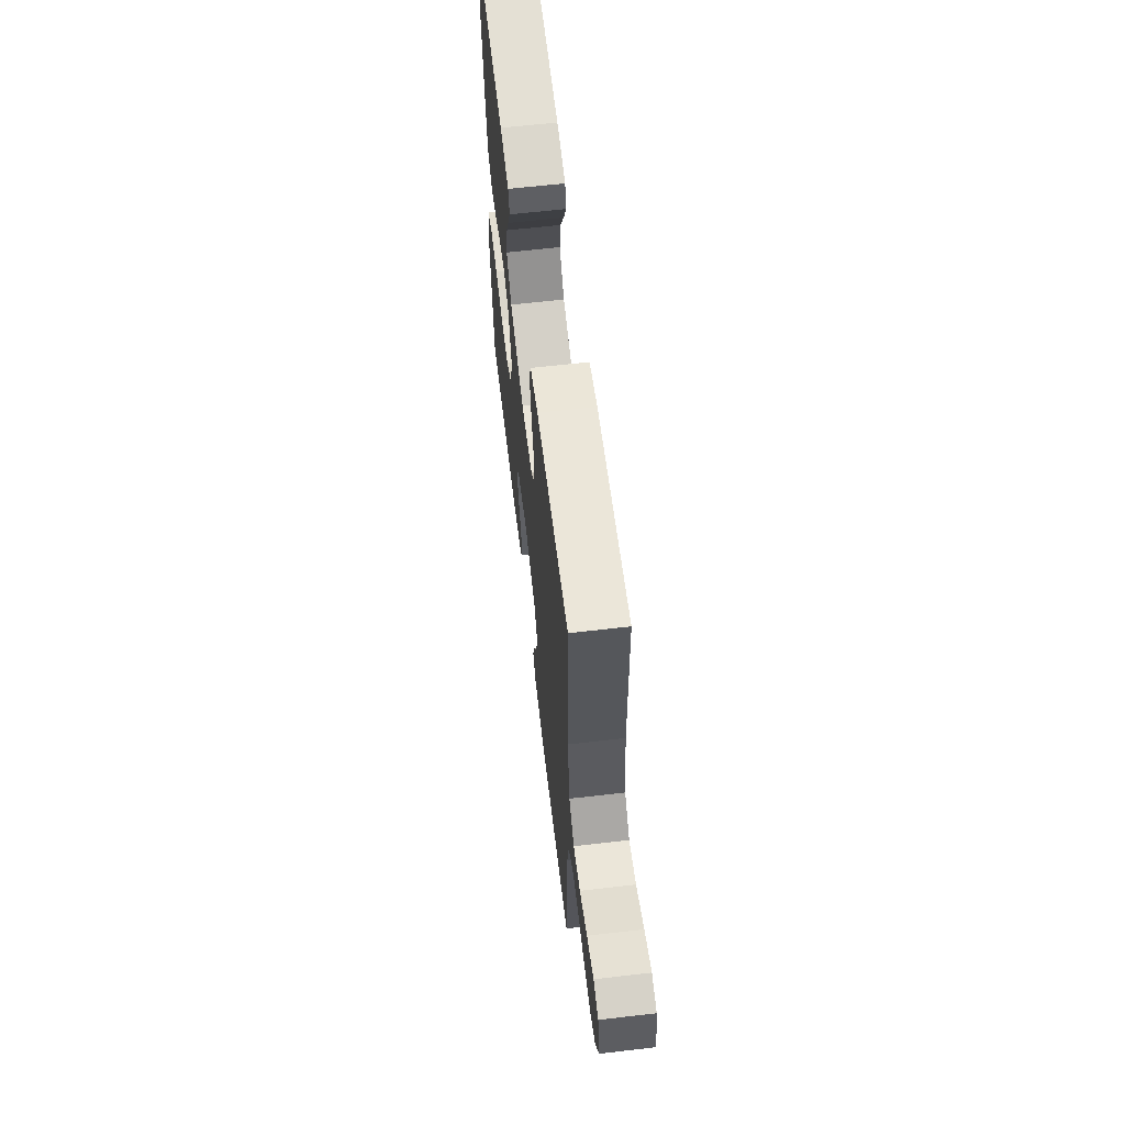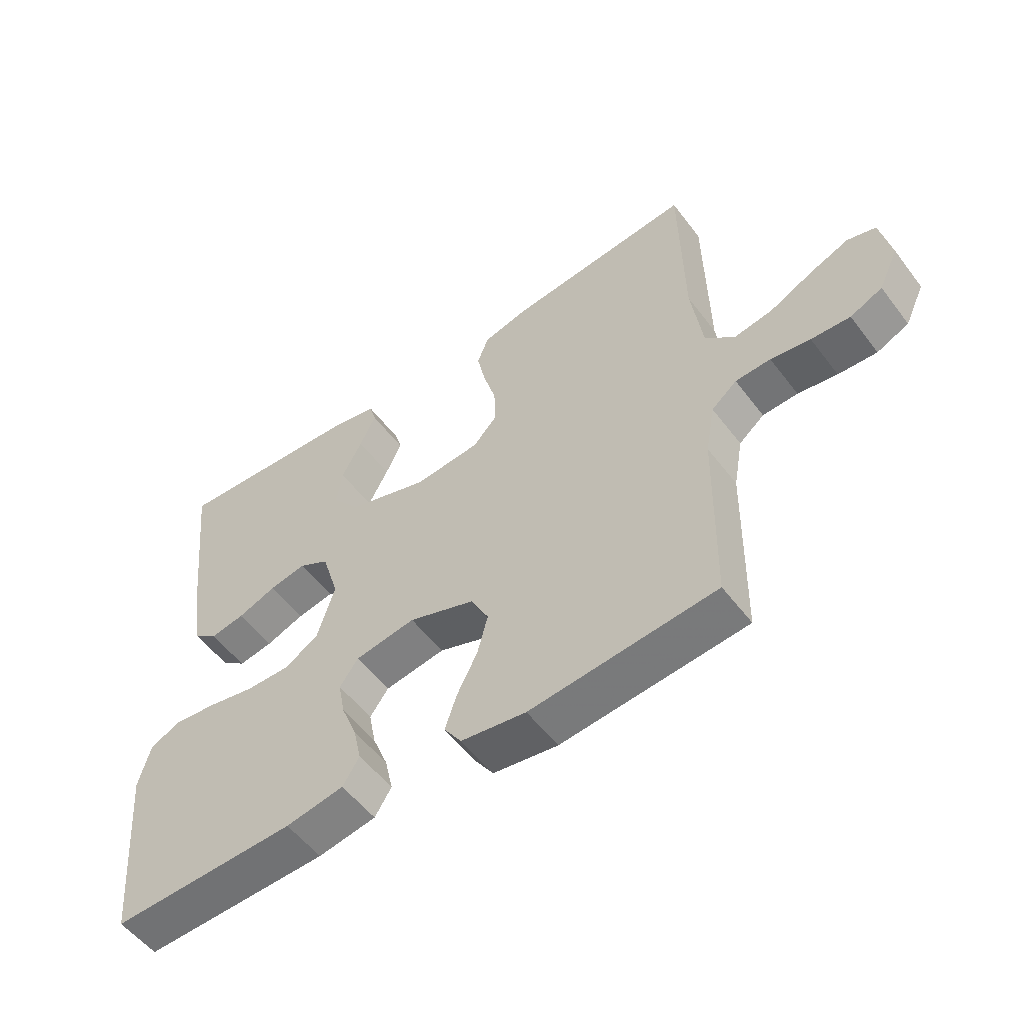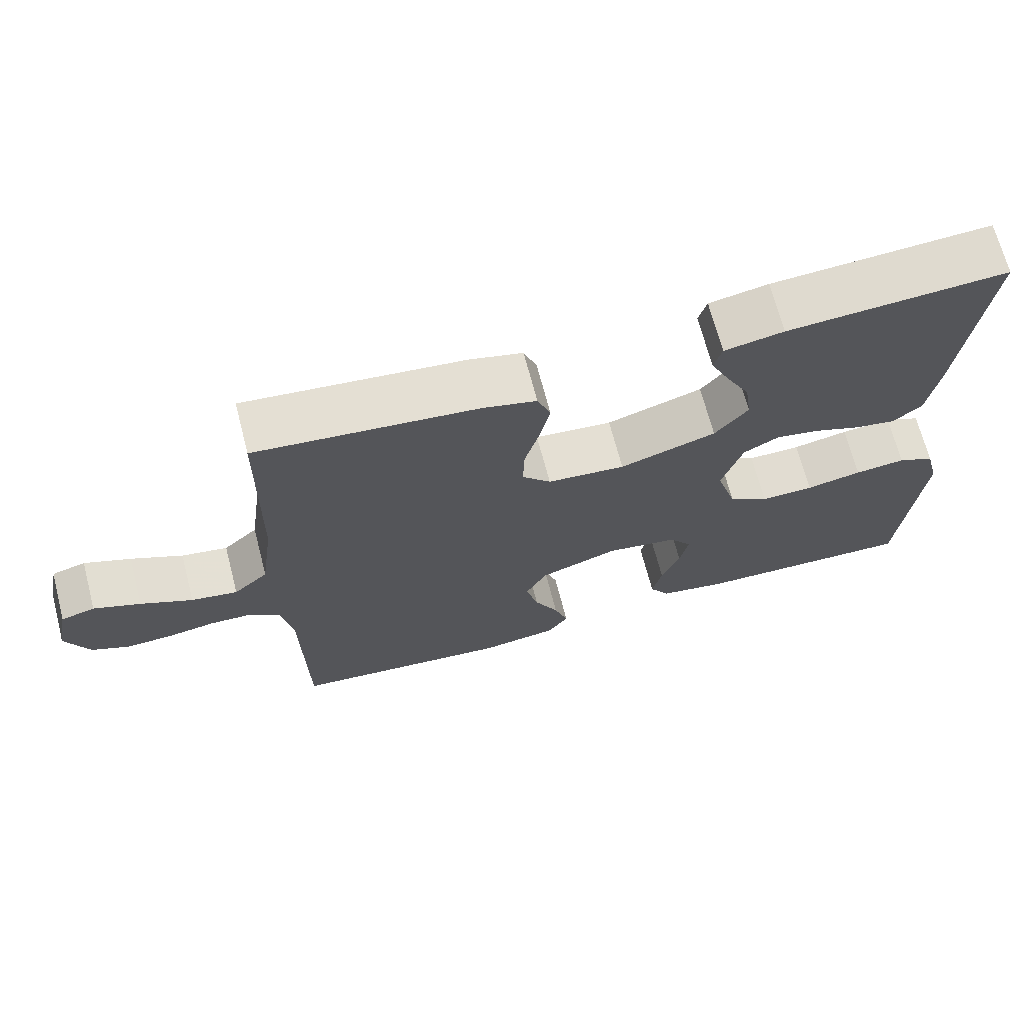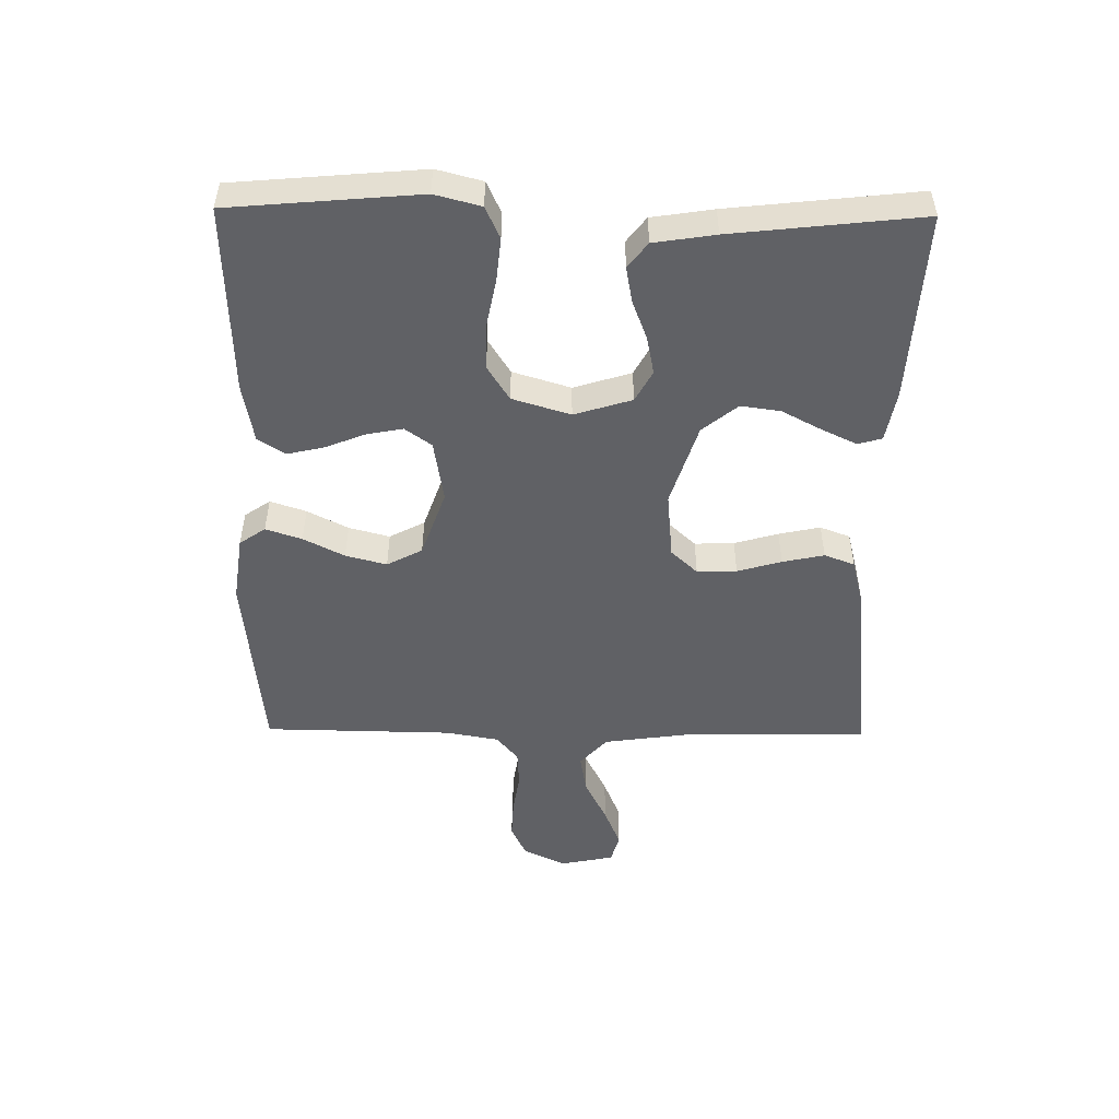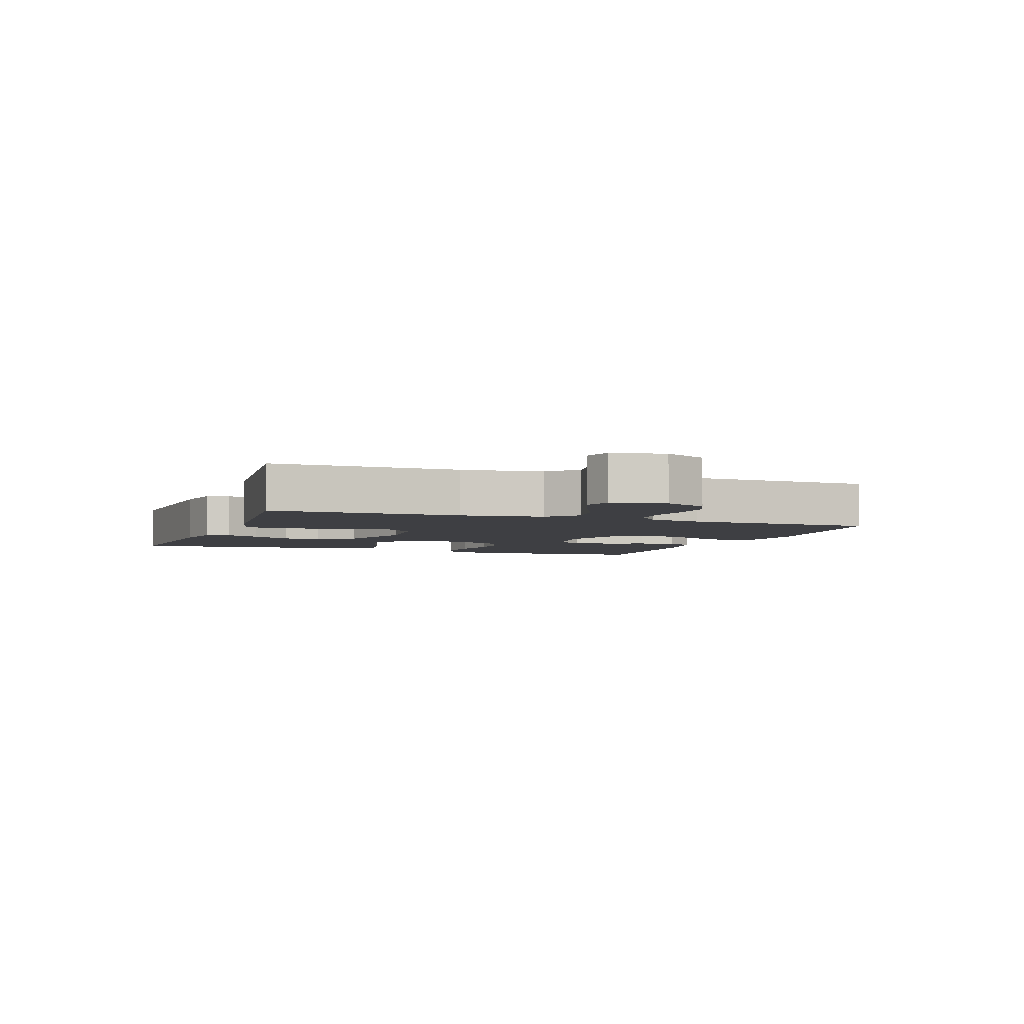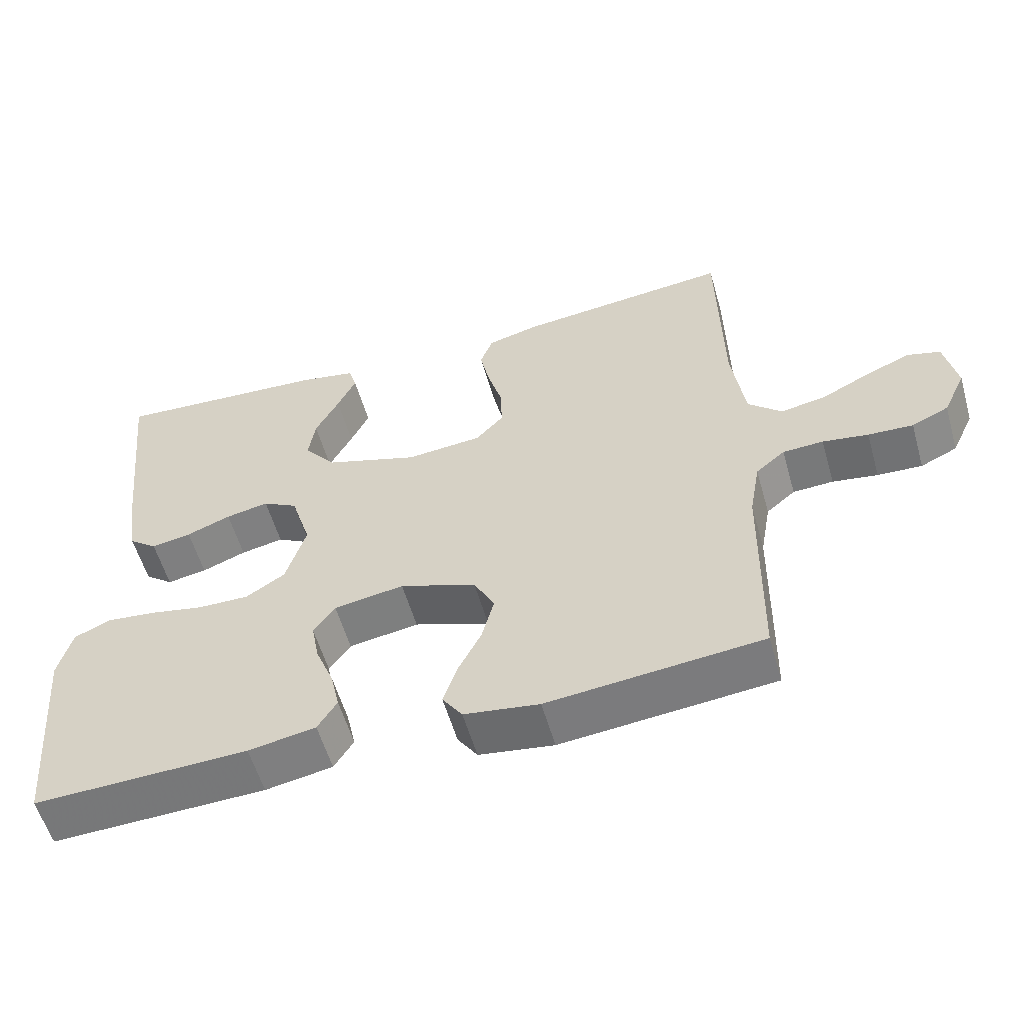
<metadata>
{"format":"obj","ext":"obj","renderer":"f3d","projection":"perspective","resolution":1024,"background":"white","views":[{"elev":62.9,"azim":83.3,"up":"+Z"},{"elev":-54.2,"azim":36.4,"up":"+Z"},{"elev":68.8,"azim":165.4,"up":"+Z"},{"elev":-50.4,"azim":-90.7,"up":"+Y"},{"elev":-4.2,"azim":69.8,"up":"+Y"},{"elev":-56.6,"azim":15.9,"up":"+Z"}]}
</metadata>
<code>
v 0.5 0.07 0.5
v 0.505 0.07 0.2
v 0.523 0.07 0.069
v 0.57 0.07 0.026
v 0.633 0.07 0.037
v 0.703 0.07 0.072
v 0.766 0.07 0.098
v 0.812 0.07 0.085
v 0.829 0.07 0
v 0.797 0.07 -0.068
v 0.745 0.07 -0.092
v 0.682 0.07 -0.089
v 0.618 0.07 -0.079
v 0.561 0.07 -0.082
v 0.52 0.07 -0.116
v 0.505 0.07 -0.2
v 0.5 0.07 -0.5
v 0.2 0.07 -0.53
v 0.095 0.07 -0.515
v 0.067 0.07 -0.474
v 0.086 0.07 -0.417
v 0.119 0.07 -0.352
v 0.136 0.07 -0.287
v 0.107 0.07 -0.231
v 0 0.07 -0.193
v -0.098 0.07 -0.209
v -0.128 0.07 -0.251
v -0.117 0.07 -0.309
v -0.092 0.07 -0.372
v -0.079 0.07 -0.43
v -0.106 0.07 -0.473
v -0.2 0.07 -0.49
v -0.5 0.07 -0.5
v -0.526 0.07 -0.2
v -0.507 0.07 -0.127
v -0.457 0.07 -0.104
v -0.388 0.07 -0.111
v -0.312 0.07 -0.126
v -0.24 0.07 -0.127
v -0.185 0.07 -0.092
v -0.157 0.07 0
v -0.185 0.07 0.091
v -0.234 0.07 0.118
v -0.294 0.07 0.106
v -0.356 0.07 0.082
v -0.412 0.07 0.072
v -0.452 0.07 0.103
v -0.467 0.07 0.2
v -0.5 0.07 0.5
v -0.2 0.07 0.482
v -0.119 0.07 0.467
v -0.108 0.07 0.429
v -0.134 0.07 0.374
v -0.167 0.07 0.311
v -0.176 0.07 0.248
v -0.131 0.07 0.192
v 0 0.07 0.15
v 0.106 0.07 0.16
v 0.145 0.07 0.202
v 0.143 0.07 0.265
v 0.123 0.07 0.335
v 0.109 0.07 0.401
v 0.127 0.07 0.449
v 0.2 0.07 0.468
v 0.5 0 0.5
v 0.505 0 0.2
v 0.523 0 0.069
v 0.57 0 0.026
v 0.633 0 0.037
v 0.703 0 0.072
v 0.766 0 0.098
v 0.812 0 0.085
v 0.829 0 0
v 0.797 0 -0.068
v 0.745 0 -0.092
v 0.682 0 -0.089
v 0.618 0 -0.079
v 0.561 0 -0.082
v 0.52 0 -0.116
v 0.505 0 -0.2
v 0.5 0 -0.5
v 0.2 0 -0.53
v 0.095 0 -0.515
v 0.067 0 -0.474
v 0.086 0 -0.417
v 0.119 0 -0.352
v 0.136 0 -0.287
v 0.107 0 -0.231
v 0 0 -0.193
v -0.098 0 -0.209
v -0.128 0 -0.251
v -0.117 0 -0.309
v -0.092 0 -0.372
v -0.079 0 -0.43
v -0.106 0 -0.473
v -0.2 0 -0.49
v -0.5 0 -0.5
v -0.526 0 -0.2
v -0.507 0 -0.127
v -0.457 0 -0.104
v -0.388 0 -0.111
v -0.312 0 -0.126
v -0.24 0 -0.127
v -0.185 0 -0.092
v -0.157 0 0
v -0.185 0 0.091
v -0.234 0 0.118
v -0.294 0 0.106
v -0.356 0 0.082
v -0.412 0 0.072
v -0.452 0 0.103
v -0.467 0 0.2
v -0.5 0 0.5
v -0.2 0 0.482
v -0.119 0 0.467
v -0.108 0 0.429
v -0.134 0 0.374
v -0.167 0 0.311
v -0.176 0 0.248
v -0.131 0 0.192
v 0 0 0.15
v 0.106 0 0.16
v 0.145 0 0.202
v 0.143 0 0.265
v 0.123 0 0.335
v 0.109 0 0.401
v 0.127 0 0.449
v 0.2 0 0.468
f 64 1 2
f 63 64 2
f 62 63 2
f 61 62 2
f 60 61 2
f 59 60 2 3
f 58 59 3 4
f 57 58 4
f 52 53 54
f 51 52 54
f 50 51 54
f 49 50 54
f 48 49 54
f 47 48 54
f 46 47 54
f 45 46 54
f 44 45 54
f 43 44 54 55
f 42 43 55 56
f 36 37 38
f 35 36 38
f 34 35 38
f 33 34 38
f 32 33 38
f 31 32 38
f 30 31 38
f 29 30 38
f 28 29 38
f 27 28 38 39
f 26 27 39 40
f 20 21 22
f 19 20 22
f 18 19 22
f 17 18 22
f 16 17 22
f 15 16 22 23
f 14 15 23 24
f 11 12 13
f 10 11 13
f 9 10 13
f 8 9 13
f 7 8 13
f 6 7 13
f 5 6 13
f 4 5 13 14
f 14 24 25
f 4 14 25
f 57 4 25
f 56 57 25
f 42 56 25
f 41 42 25
f 25 26 40 41
f 66 65 128
f 66 128 127
f 66 127 126
f 66 126 125
f 66 125 124
f 67 66 124 123
f 68 67 123 122
f 68 122 121
f 118 117 116
f 118 116 115
f 118 115 114
f 118 114 113
f 118 113 112
f 118 112 111
f 118 111 110
f 118 110 109
f 118 109 108
f 119 118 108 107
f 120 119 107 106
f 102 101 100
f 102 100 99
f 102 99 98
f 102 98 97
f 102 97 96
f 102 96 95
f 102 95 94
f 102 94 93
f 102 93 92
f 103 102 92 91
f 104 103 91 90
f 86 85 84
f 86 84 83
f 86 83 82
f 86 82 81
f 86 81 80
f 87 86 80 79
f 88 87 79 78
f 77 76 75
f 77 75 74
f 77 74 73
f 77 73 72
f 77 72 71
f 77 71 70
f 77 70 69
f 78 77 69 68
f 89 88 78
f 89 78 68
f 89 68 121
f 89 121 120
f 89 120 106
f 89 106 105
f 105 104 90 89
f 1 65 66 2
f 2 66 67 3
f 3 67 68 4
f 4 68 69 5
f 5 69 70 6
f 6 70 71 7
f 7 71 72 8
f 8 72 73 9
f 9 73 74 10
f 10 74 75 11
f 11 75 76 12
f 12 76 77 13
f 13 77 78 14
f 14 78 79 15
f 15 79 80 16
f 16 80 81 17
f 17 81 82 18
f 18 82 83 19
f 19 83 84 20
f 20 84 85 21
f 21 85 86 22
f 22 86 87 23
f 23 87 88 24
f 24 88 89 25
f 25 89 90 26
f 26 90 91 27
f 27 91 92 28
f 28 92 93 29
f 29 93 94 30
f 30 94 95 31
f 31 95 96 32
f 32 96 97 33
f 33 97 98 34
f 34 98 99 35
f 35 99 100 36
f 36 100 101 37
f 37 101 102 38
f 38 102 103 39
f 39 103 104 40
f 40 104 105 41
f 41 105 106 42
f 42 106 107 43
f 43 107 108 44
f 44 108 109 45
f 45 109 110 46
f 46 110 111 47
f 47 111 112 48
f 48 112 113 49
f 49 113 114 50
f 50 114 115 51
f 51 115 116 52
f 52 116 117 53
f 53 117 118 54
f 54 118 119 55
f 55 119 120 56
f 56 120 121 57
f 57 121 122 58
f 58 122 123 59
f 59 123 124 60
f 60 124 125 61
f 61 125 126 62
f 62 126 127 63
f 63 127 128 64
f 64 128 65 1

</code>
